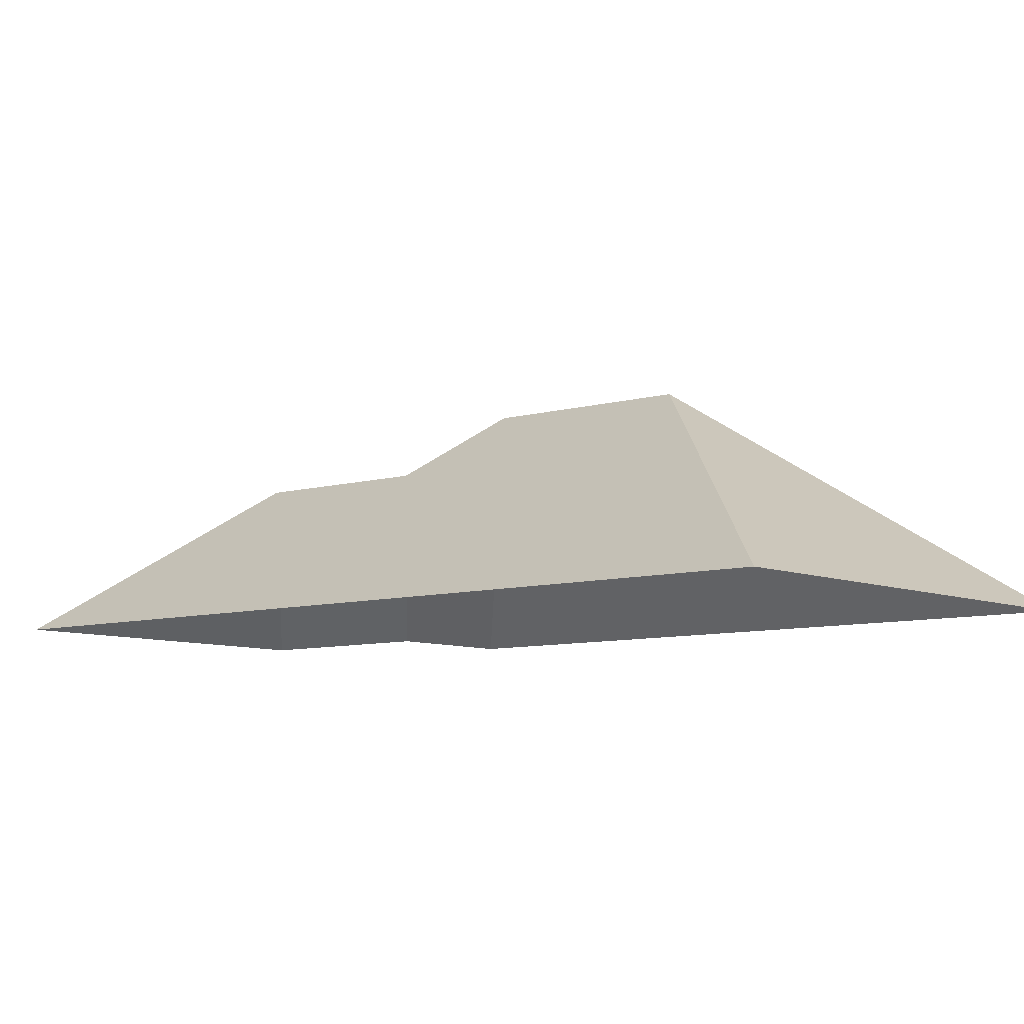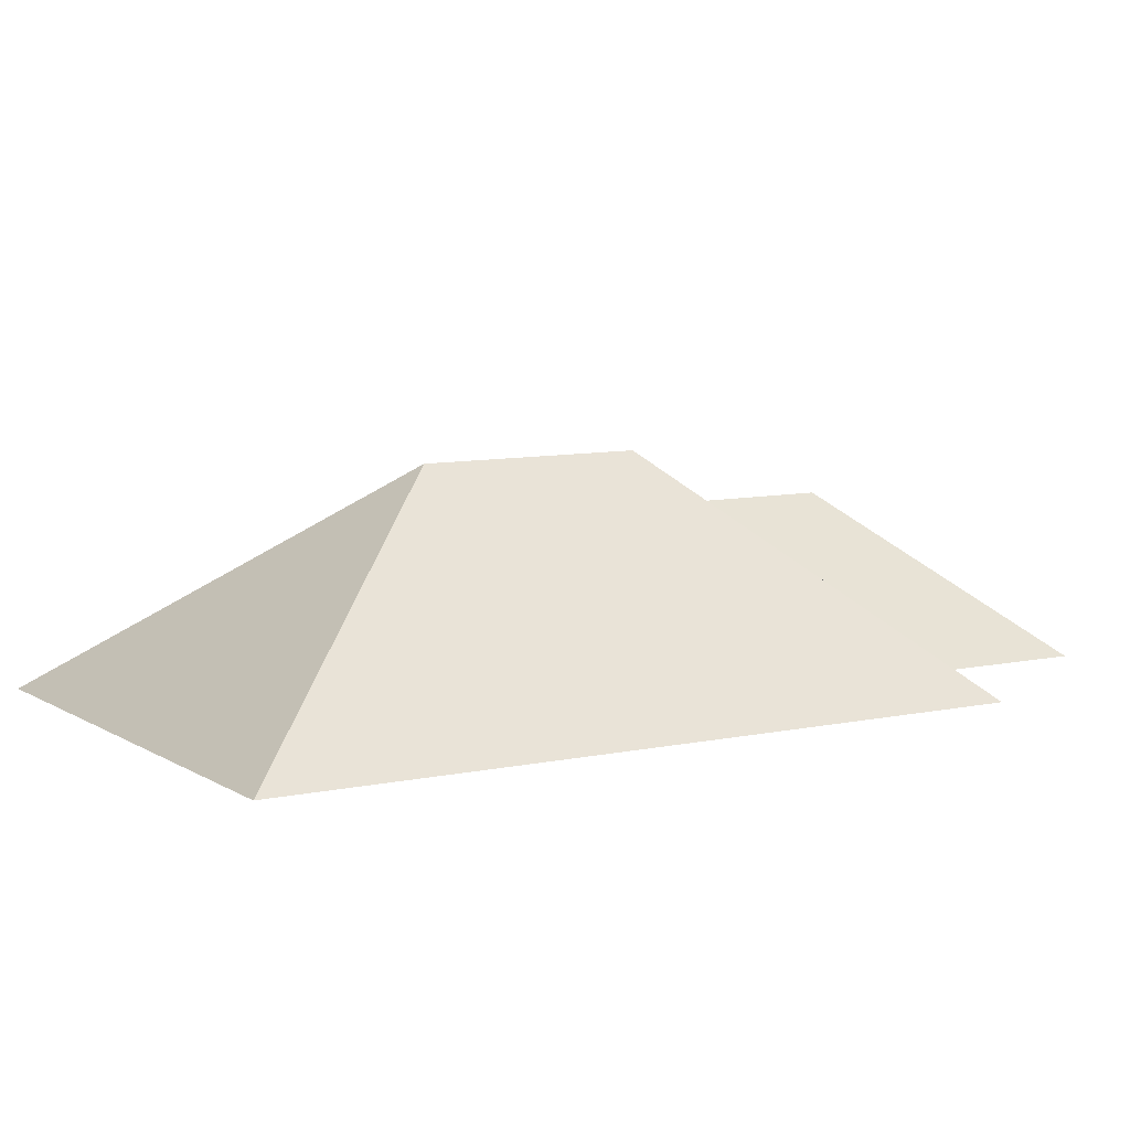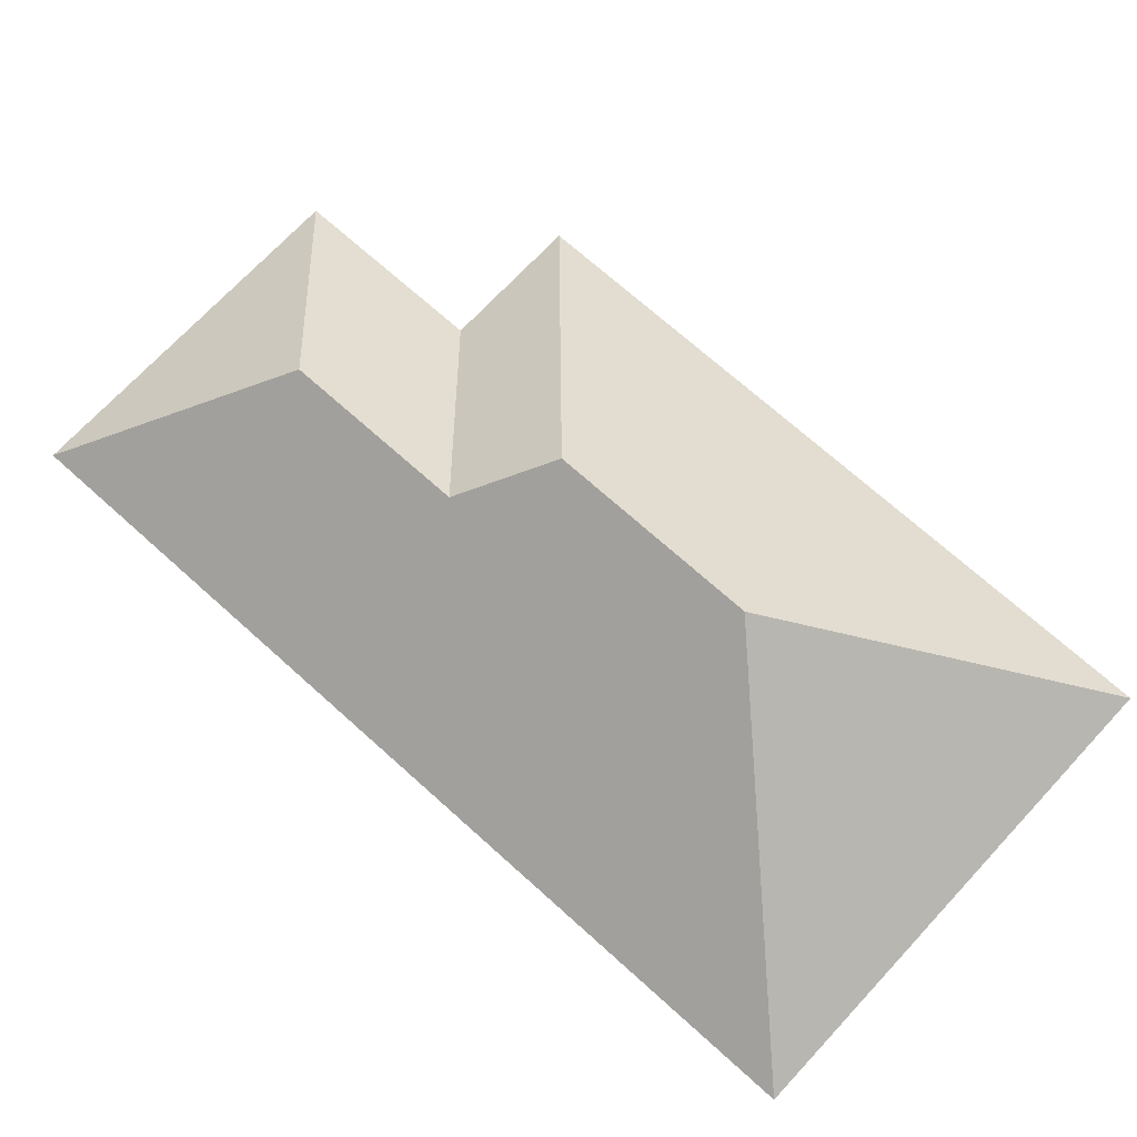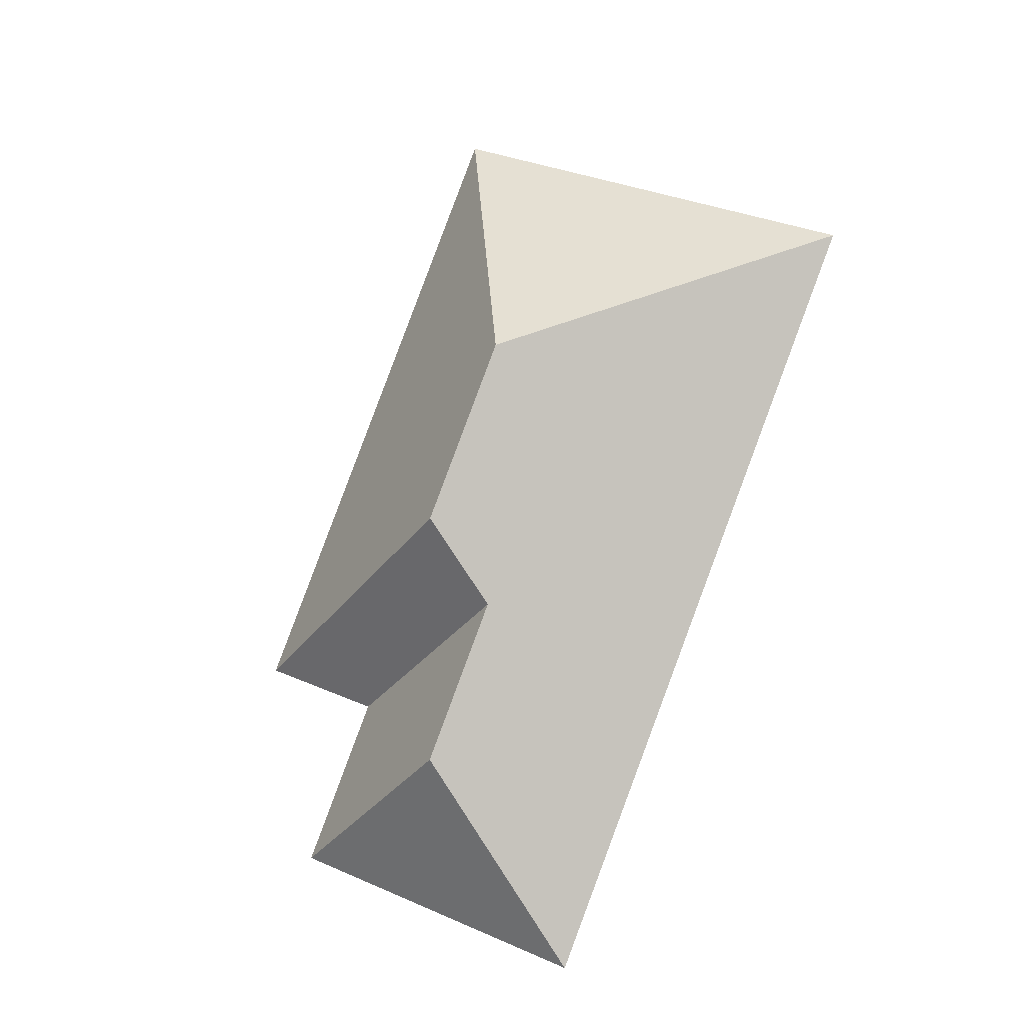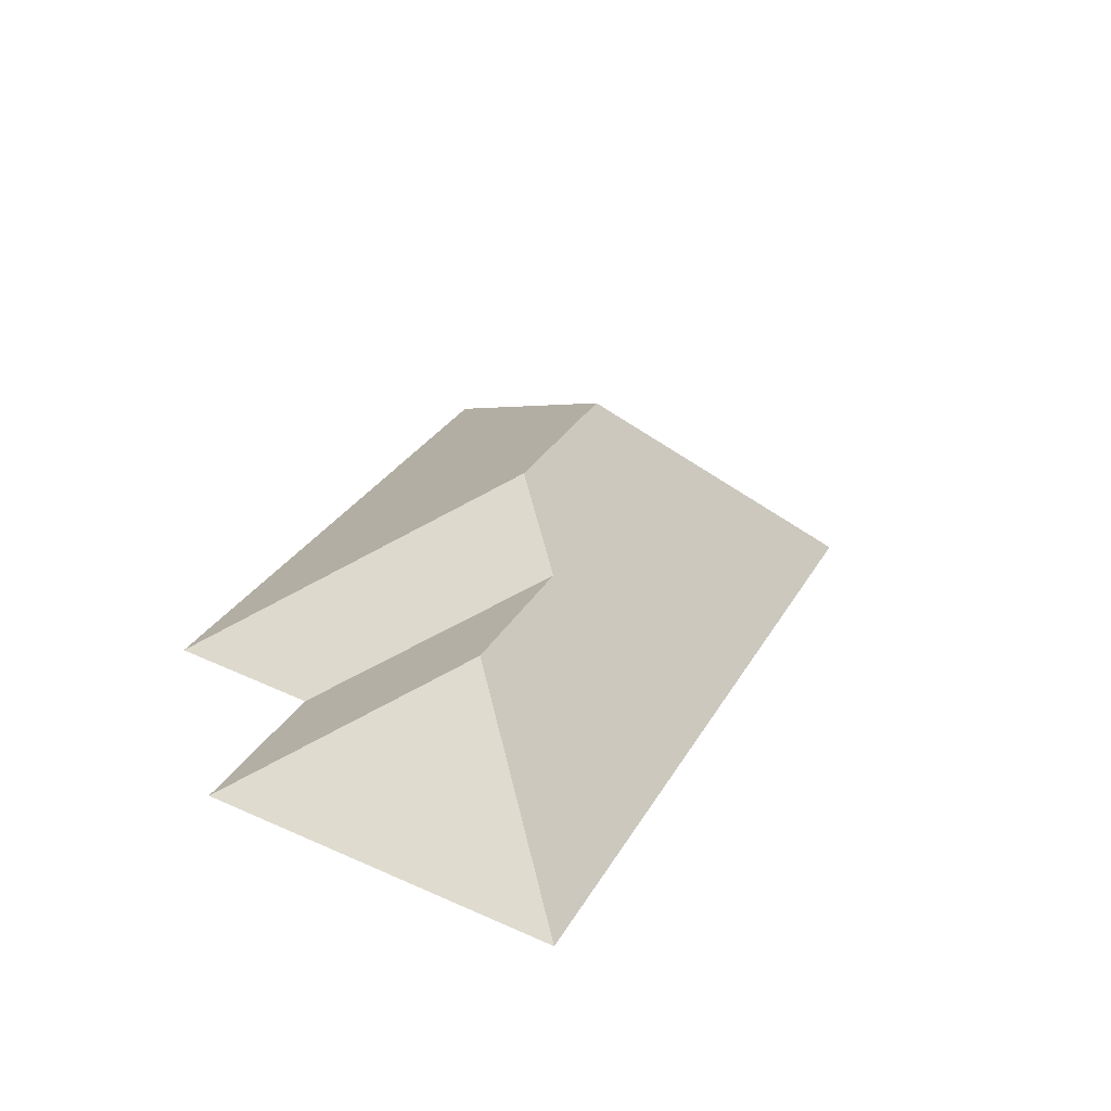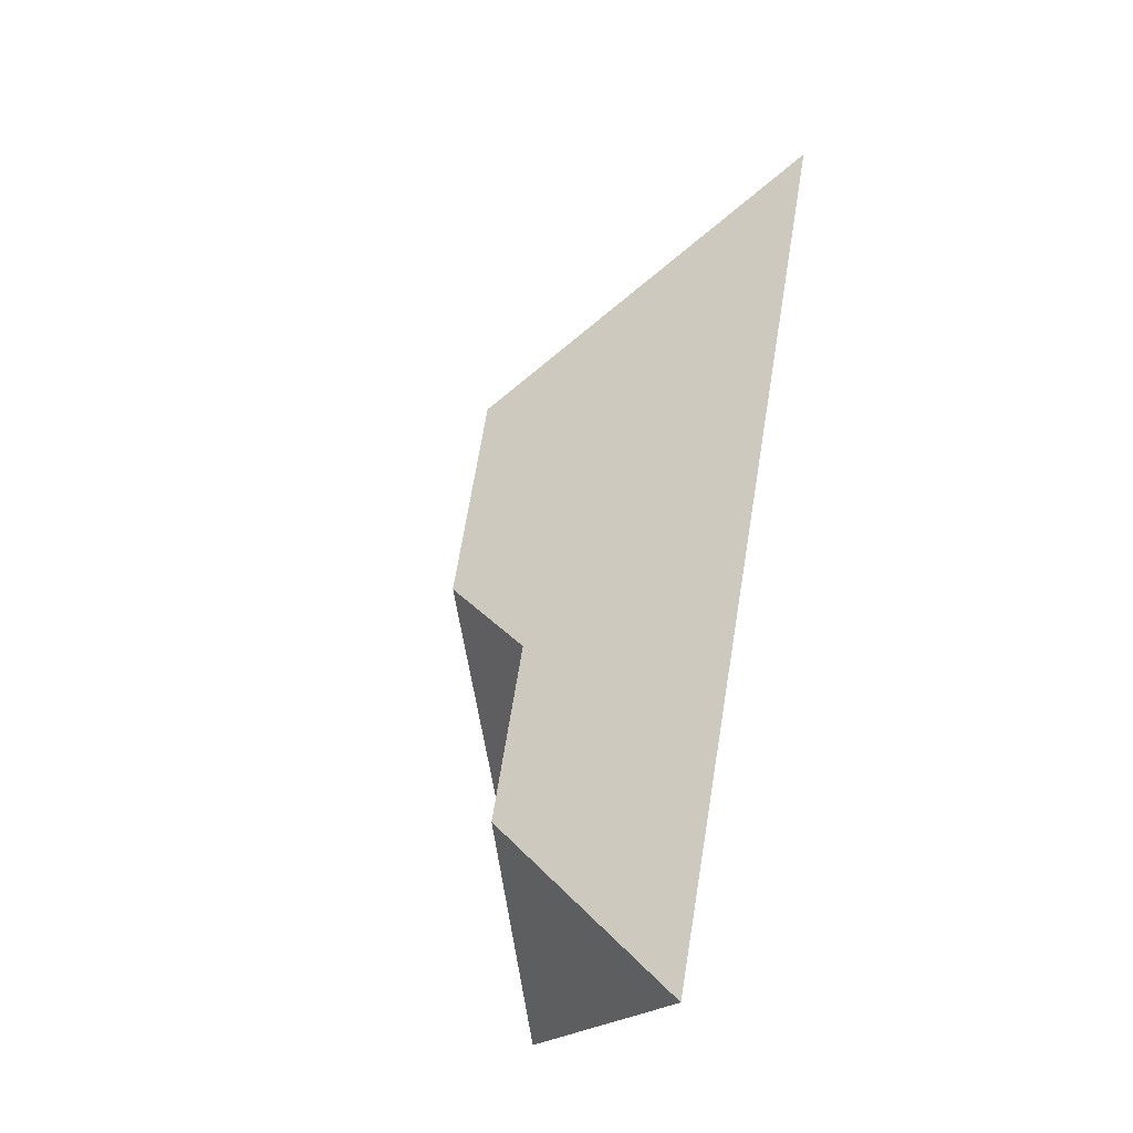
<metadata>
{"format":"obj","ext":"obj","renderer":"f3d","projection":"perspective","resolution":1024,"background":"white","views":[{"elev":-7.7,"azim":-72.1,"up":"+Y"},{"elev":8.5,"azim":36.6,"up":"+Y"},{"elev":68.4,"azim":-69.9,"up":"+Y"},{"elev":-14.3,"azim":-157.0,"up":"+Z"},{"elev":-59.7,"azim":168.2,"up":"+Z"},{"elev":-42.5,"azim":-114.9,"up":"+Z"}]}
</metadata>
<code>
o CG10_500_041072_0008_roof
v 198.9 75 -95.8
v 166.8 75 -17.42
v 256.7 75 -236.6
v 203.6 75 -107.1
v 237.9 75 -314.8
v 213.3 75 -254.5
v 126.6 145 -132.8
v 153.2 145 -197.6
v 138.5 124.4 -227.6
v 162.1 124.4 -285.1
v 127.9 75 -360.1
v 12.88 75 -80.76
v 198.9 0 -95.8
v 166.8 0 -17.42
v 12.88 0 -80.76
v 127.9 0 -360.1
v 237.9 0 -314.8
v 213.3 0 -254.5
v 256.7 0 -236.6
v 203.6 0 -107.1
f 12 2 7
f 7 2 1 4 3 8
f 12 7 8 9 10 11
f 6 5 10 9
f 11 5 10
f 8 9 6 3

</code>
